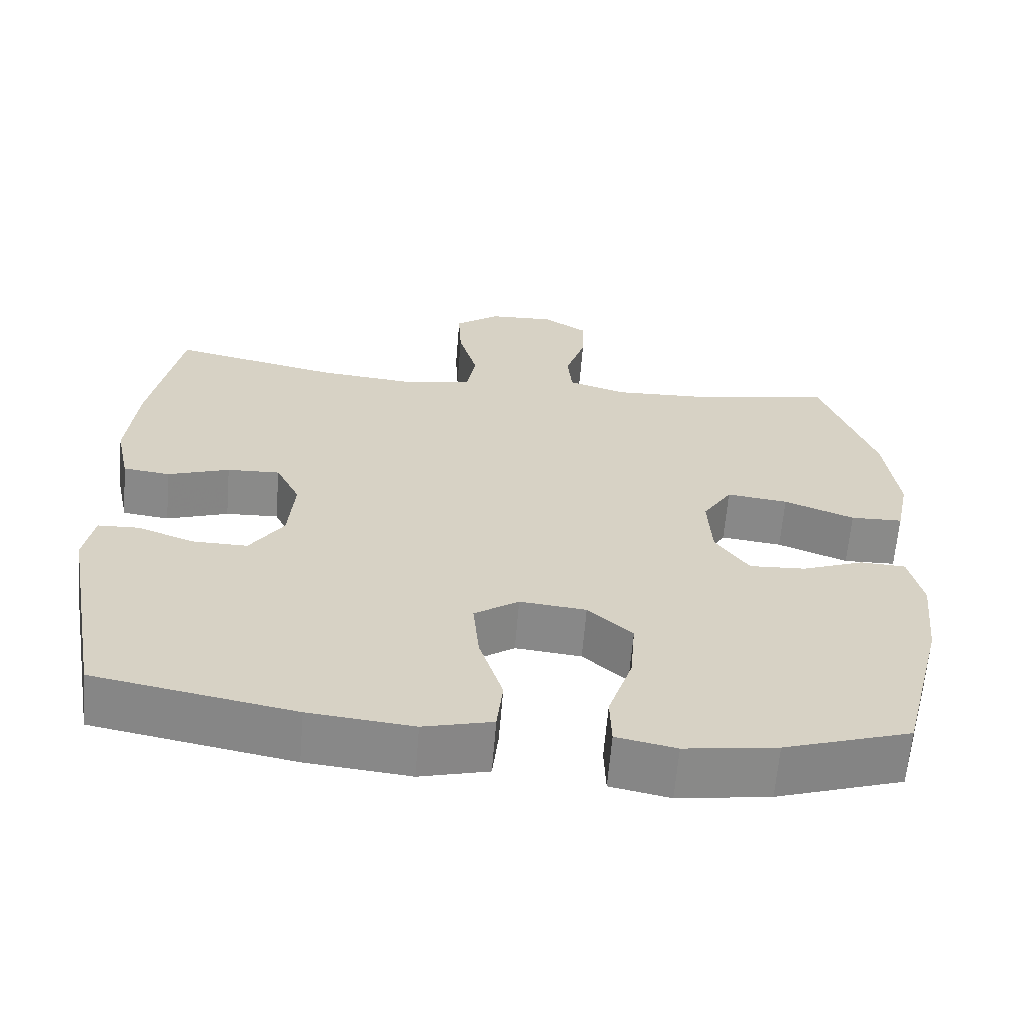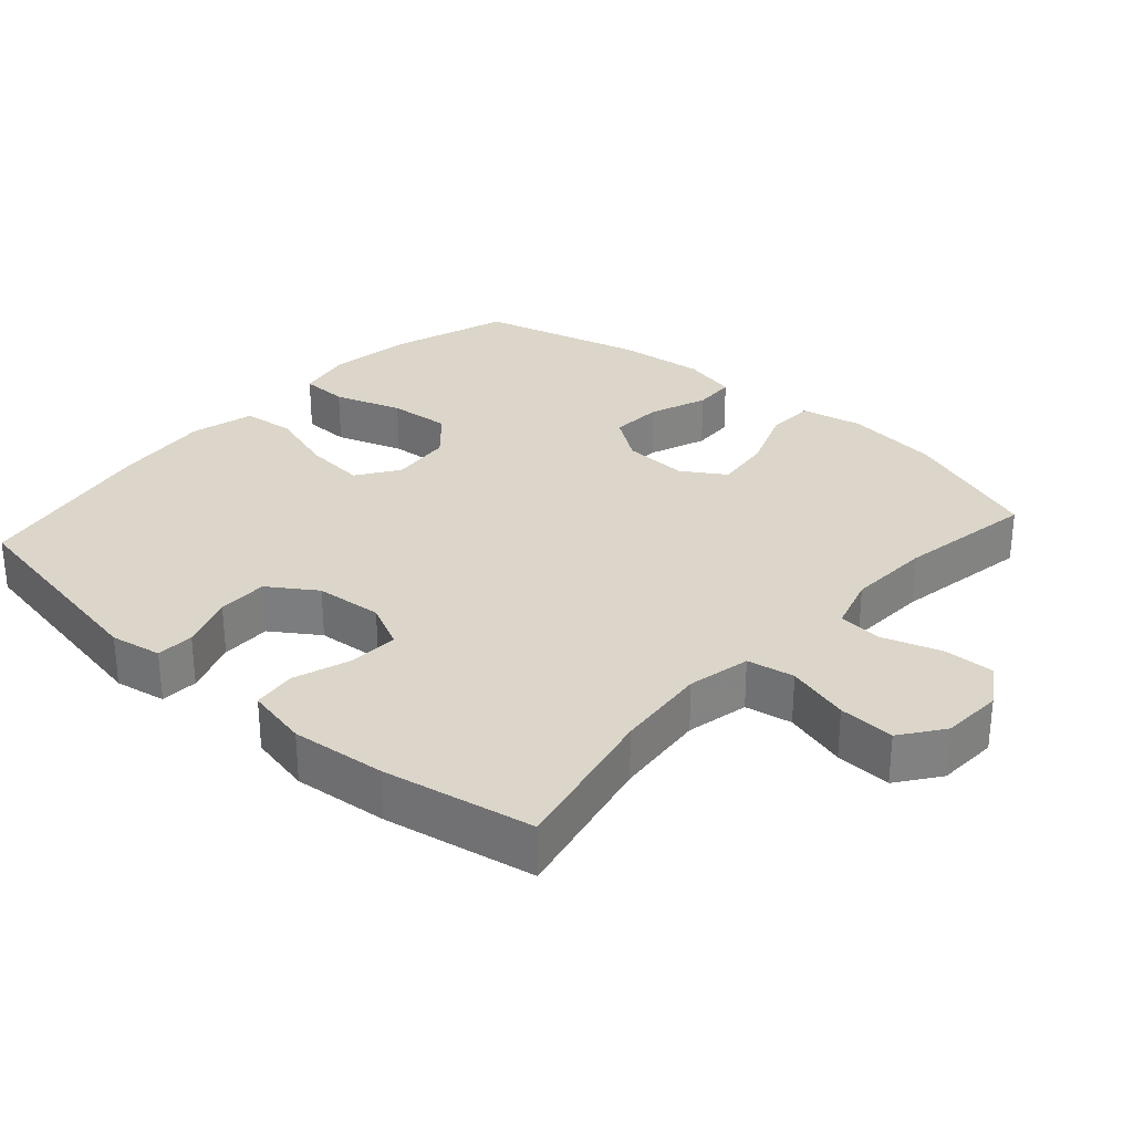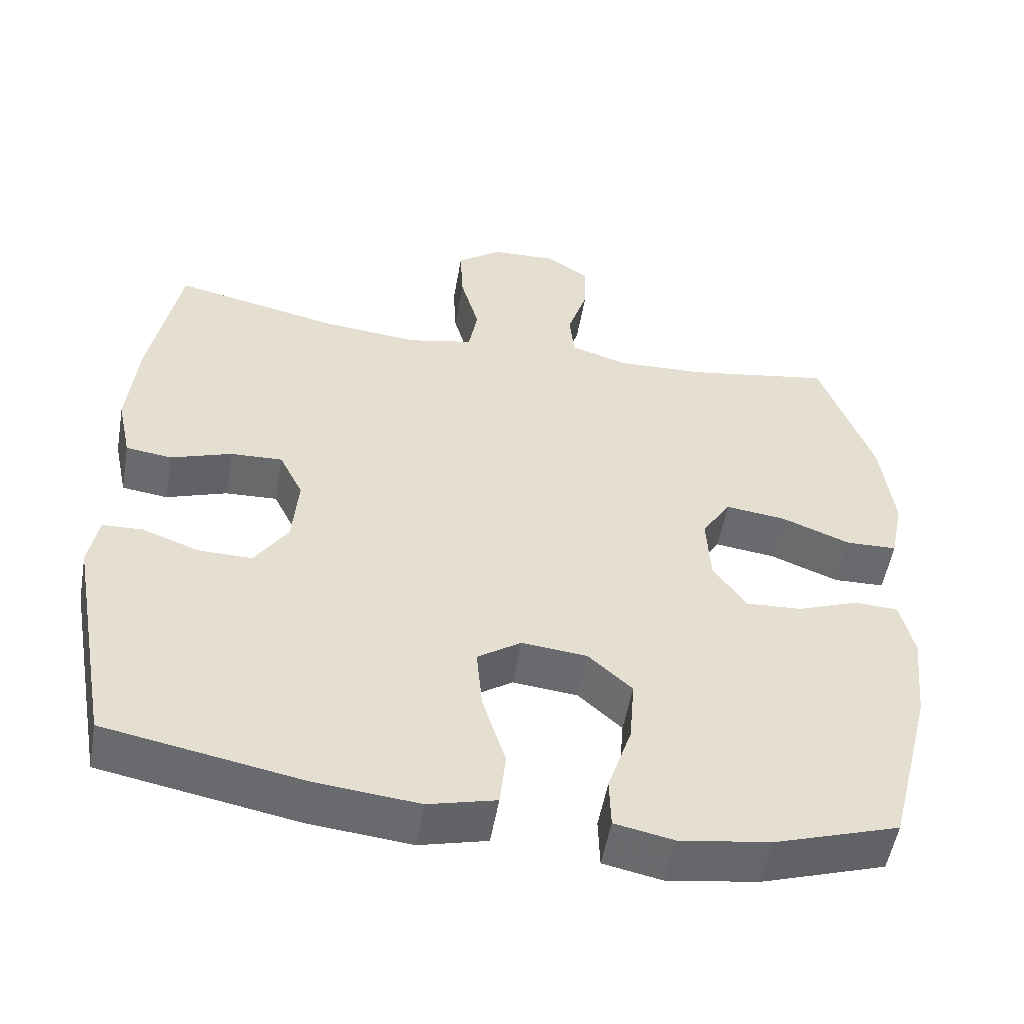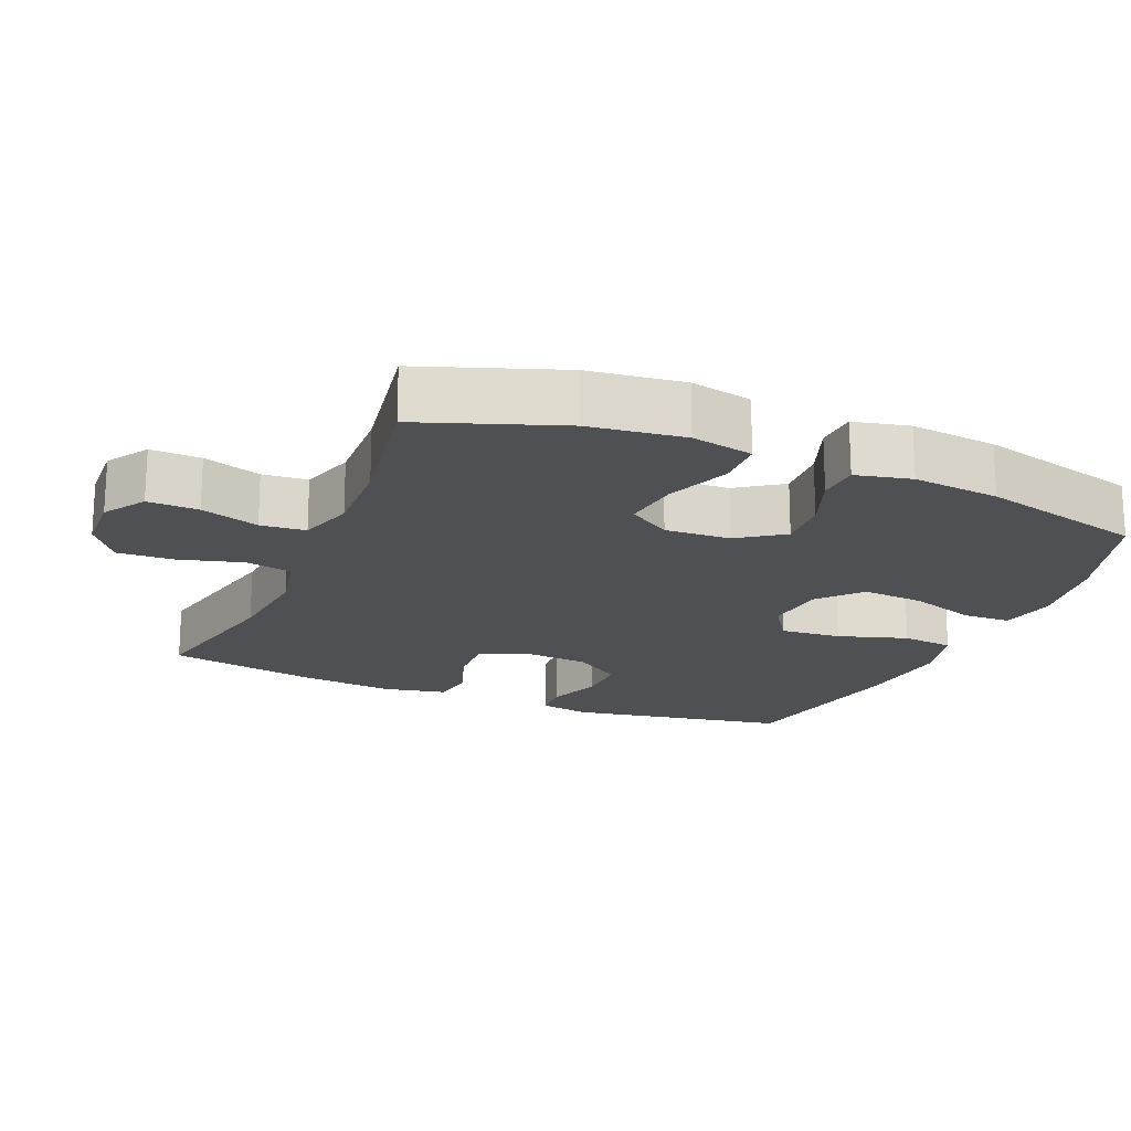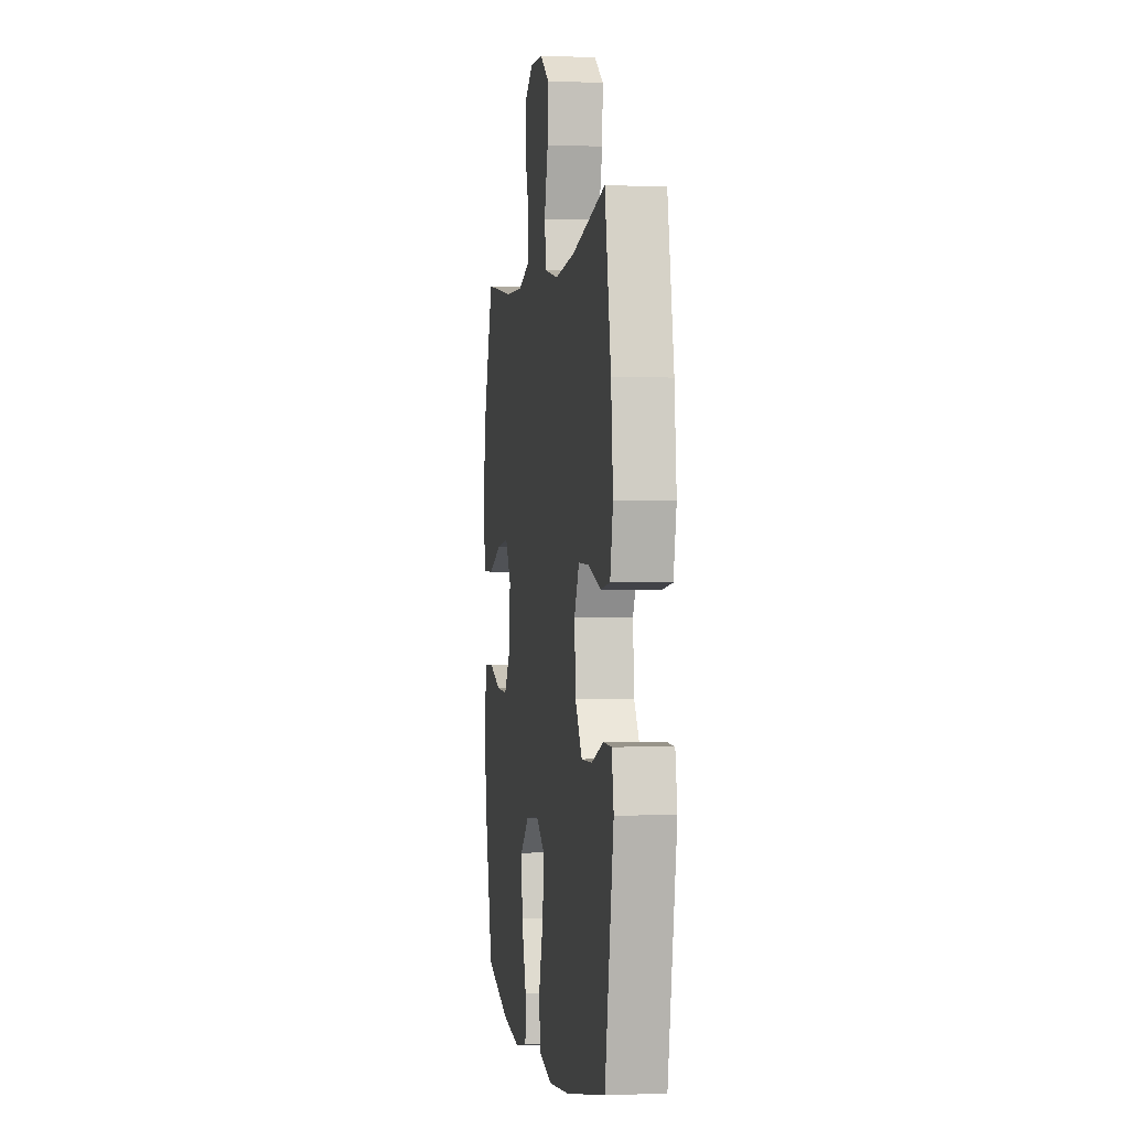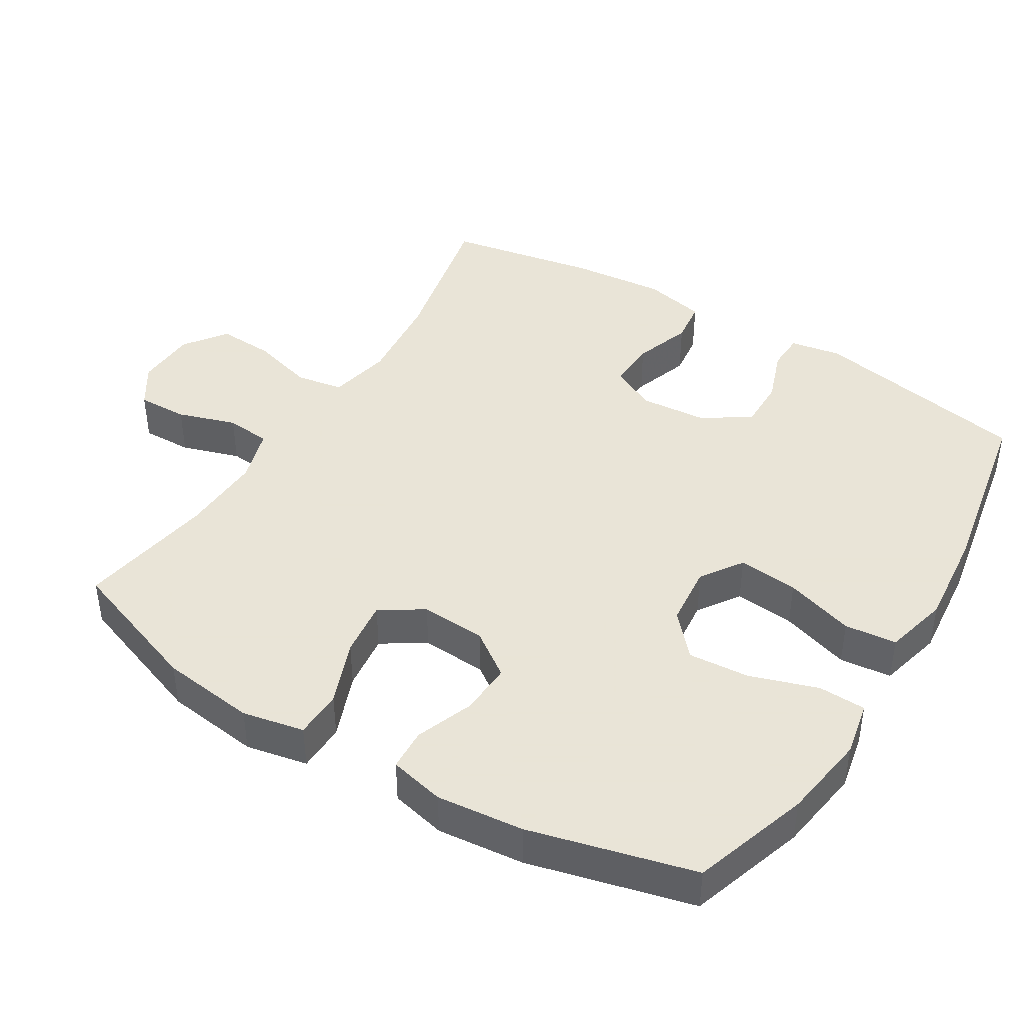
<metadata>
{"format":"obj","ext":"obj","renderer":"f3d","projection":"perspective","resolution":1024,"background":"white","views":[{"elev":-63.3,"azim":-4.7,"up":"+Z"},{"elev":29.8,"azim":-48.3,"up":"+Y"},{"elev":-52.8,"azim":-9.9,"up":"+Z"},{"elev":-19.0,"azim":67.1,"up":"+Y"},{"elev":-0.3,"azim":-98.8,"up":"+Z"},{"elev":42.8,"azim":121.6,"up":"+Y"}]}
</metadata>
<code>
v 0.5 0.07 0.5
v 0.571 0.07 0.302
v 0.588 0.07 0.167
v 0.57 0.07 0.079
v 0.501 0.07 0.077
v 0.408 0.07 0.113
v 0.327 0.07 0.123
v 0.288 0.07 0.062
v 0.293 0.07 -0.031
v 0.338 0.07 -0.095
v 0.413 0.07 -0.091
v 0.495 0.07 -0.06
v 0.555 0.07 -0.063
v 0.573 0.07 -0.142
v 0.56 0.07 -0.266
v 0.5 0.07 -0.5
v 0.333 0.07 -0.554
v 0.211 0.07 -0.572
v 0.132 0.07 -0.556
v 0.13 0.07 -0.488
v 0.162 0.07 -0.392
v 0.169 0.07 -0.304
v 0.11 0.07 -0.251
v 0.022 0.07 -0.242
v -0.037 0.07 -0.282
v -0.029 0.07 -0.368
v 0.002 0.07 -0.467
v -0.006 0.07 -0.541
v -0.097 0.07 -0.564
v -0.235 0.07 -0.55
v -0.5 0.07 -0.5
v -0.557 0.07 -0.188
v -0.544 0.07 -0.115
v -0.49 0.07 -0.113
v -0.413 0.07 -0.141
v -0.341 0.07 -0.142
v -0.296 0.07 -0.075
v -0.288 0.07 0.021
v -0.32 0.07 0.086
v -0.39 0.07 0.083
v -0.472 0.07 0.055
v -0.534 0.07 0.063
v -0.553 0.07 0.152
v -0.54 0.07 0.286
v -0.5 0.07 0.5
v -0.279 0.07 0.452
v -0.147 0.07 0.439
v -0.058 0.07 0.458
v -0.046 0.07 0.525
v -0.071 0.07 0.615
v -0.075 0.07 0.695
v -0.015 0.07 0.739
v 0.072 0.07 0.743
v 0.131 0.07 0.705
v 0.129 0.07 0.633
v 0.102 0.07 0.55
v 0.108 0.07 0.486
v 0.186 0.07 0.462
v 0.305 0.07 0.467
v 0.5 0 0.5
v 0.571 0 0.302
v 0.588 0 0.167
v 0.57 0 0.079
v 0.501 0 0.077
v 0.408 0 0.113
v 0.327 0 0.123
v 0.288 0 0.062
v 0.293 0 -0.031
v 0.338 0 -0.095
v 0.413 0 -0.091
v 0.495 0 -0.06
v 0.555 0 -0.063
v 0.573 0 -0.142
v 0.56 0 -0.266
v 0.5 0 -0.5
v 0.333 0 -0.554
v 0.211 0 -0.572
v 0.132 0 -0.556
v 0.13 0 -0.488
v 0.162 0 -0.392
v 0.169 0 -0.304
v 0.11 0 -0.251
v 0.022 0 -0.242
v -0.037 0 -0.282
v -0.029 0 -0.368
v 0.002 0 -0.467
v -0.006 0 -0.541
v -0.097 0 -0.564
v -0.235 0 -0.55
v -0.5 0 -0.5
v -0.557 0 -0.188
v -0.544 0 -0.115
v -0.49 0 -0.113
v -0.413 0 -0.141
v -0.341 0 -0.142
v -0.296 0 -0.075
v -0.288 0 0.021
v -0.32 0 0.086
v -0.39 0 0.083
v -0.472 0 0.055
v -0.534 0 0.063
v -0.553 0 0.152
v -0.54 0 0.286
v -0.5 0 0.5
v -0.279 0 0.452
v -0.147 0 0.439
v -0.058 0 0.458
v -0.046 0 0.525
v -0.071 0 0.615
v -0.075 0 0.695
v -0.015 0 0.739
v 0.072 0 0.743
v 0.131 0 0.705
v 0.129 0 0.633
v 0.102 0 0.55
v 0.108 0 0.486
v 0.186 0 0.462
v 0.305 0 0.467
f 53 54 55 56
f 53 56 57
f 52 53 57
f 49 50 51 52
f 49 52 57
f 48 49 57 58
f 43 44 45 46
f 43 46 47
f 40 41 42 43
f 39 40 43 47
f 38 39 47 48
f 32 33 34 35
f 32 35 36
f 31 32 36
f 30 31 36 37
f 26 27 28 29
f 25 26 29 30
f 18 19 20 21
f 18 21 22
f 17 18 22
f 16 17 22
f 15 16 22 23
f 11 12 13 14
f 10 11 14 15
f 3 4 5 6
f 3 6 7
f 59 1 2 3
f 58 59 3 7
f 25 30 37 38
f 24 25 38 48
f 10 15 23 24
f 9 10 24 48
f 8 9 48 58
f 7 8 58
f 115 114 113 112
f 116 115 112
f 116 112 111
f 111 110 109 108
f 116 111 108
f 117 116 108 107
f 105 104 103 102
f 106 105 102
f 102 101 100 99
f 106 102 99 98
f 107 106 98 97
f 94 93 92 91
f 95 94 91
f 95 91 90
f 96 95 90 89
f 88 87 86 85
f 89 88 85 84
f 80 79 78 77
f 81 80 77
f 81 77 76
f 81 76 75
f 82 81 75 74
f 73 72 71 70
f 74 73 70 69
f 65 64 63 62
f 66 65 62
f 62 61 60 118
f 66 62 118 117
f 97 96 89 84
f 107 97 84 83
f 83 82 74 69
f 107 83 69 68
f 117 107 68 67
f 117 67 66
f 1 60 61 2
f 2 61 62 3
f 3 62 63 4
f 4 63 64 5
f 5 64 65 6
f 6 65 66 7
f 7 66 67 8
f 8 67 68 9
f 9 68 69 10
f 10 69 70 11
f 11 70 71 12
f 12 71 72 13
f 13 72 73 14
f 14 73 74 15
f 15 74 75 16
f 16 75 76 17
f 17 76 77 18
f 18 77 78 19
f 19 78 79 20
f 20 79 80 21
f 21 80 81 22
f 22 81 82 23
f 23 82 83 24
f 24 83 84 25
f 25 84 85 26
f 26 85 86 27
f 27 86 87 28
f 28 87 88 29
f 29 88 89 30
f 30 89 90 31
f 31 90 91 32
f 32 91 92 33
f 33 92 93 34
f 34 93 94 35
f 35 94 95 36
f 36 95 96 37
f 37 96 97 38
f 38 97 98 39
f 39 98 99 40
f 40 99 100 41
f 41 100 101 42
f 42 101 102 43
f 43 102 103 44
f 44 103 104 45
f 45 104 105 46
f 46 105 106 47
f 47 106 107 48
f 48 107 108 49
f 49 108 109 50
f 50 109 110 51
f 51 110 111 52
f 52 111 112 53
f 53 112 113 54
f 54 113 114 55
f 55 114 115 56
f 56 115 116 57
f 57 116 117 58
f 58 117 118 59
f 59 118 60 1

</code>
